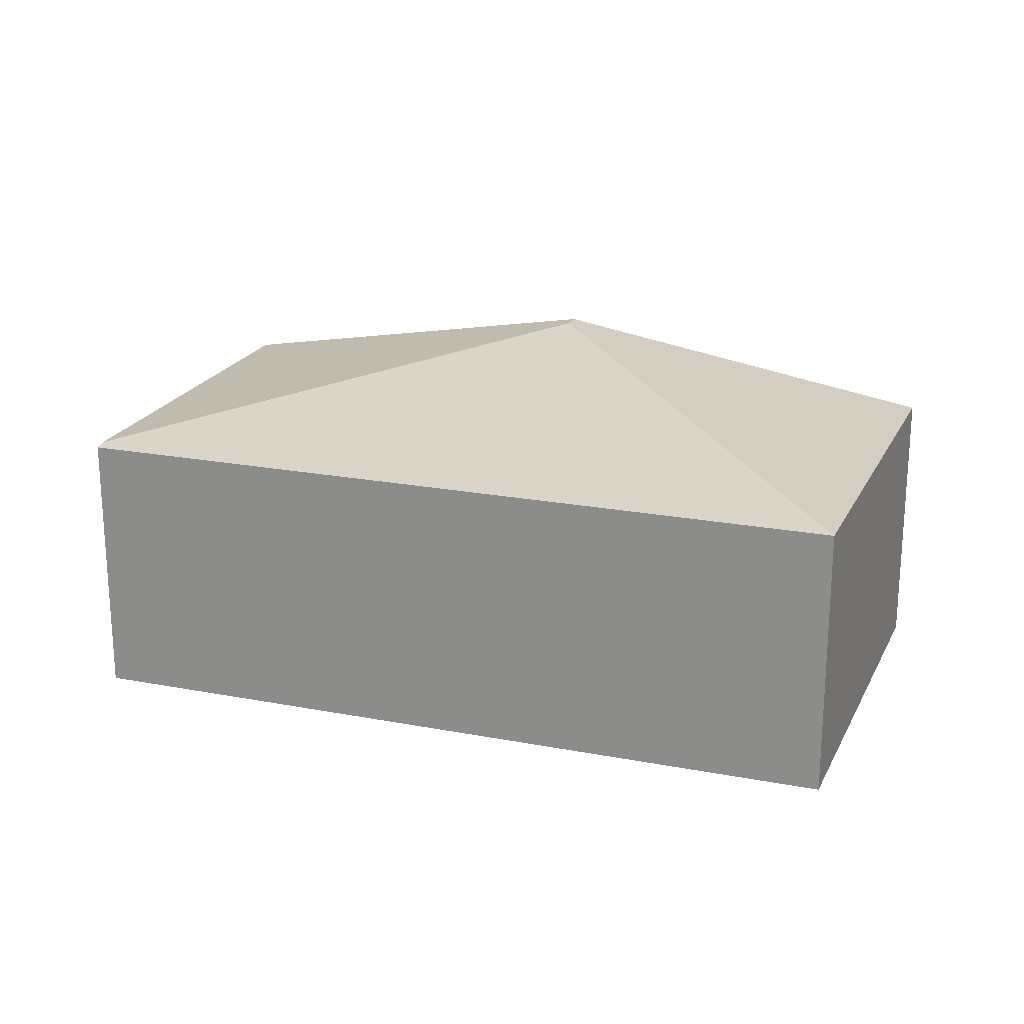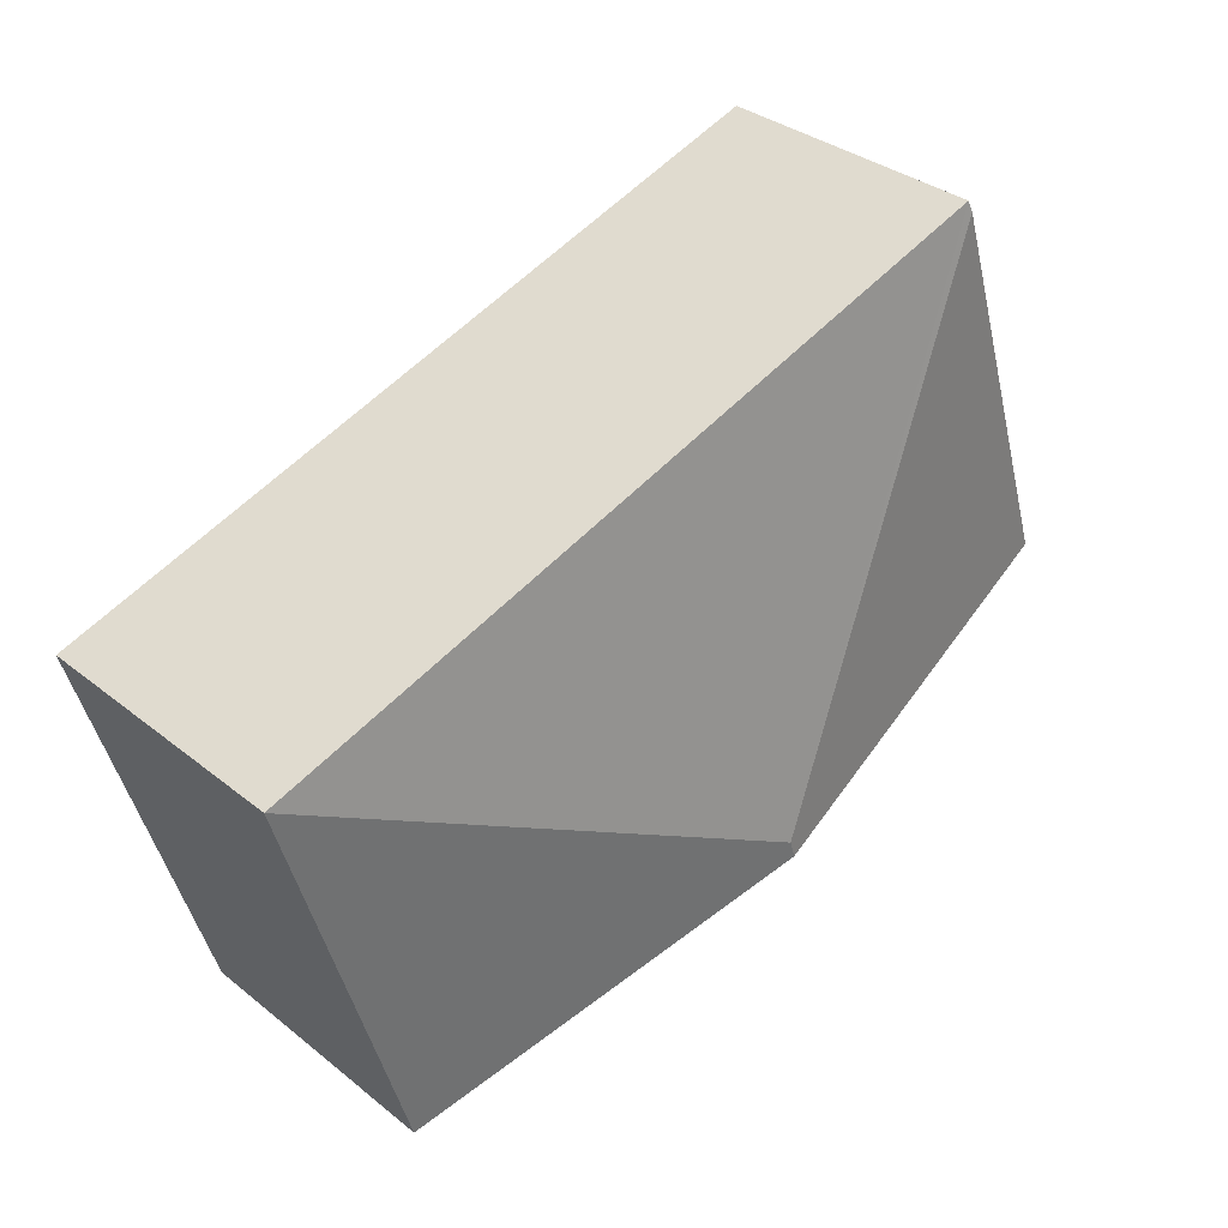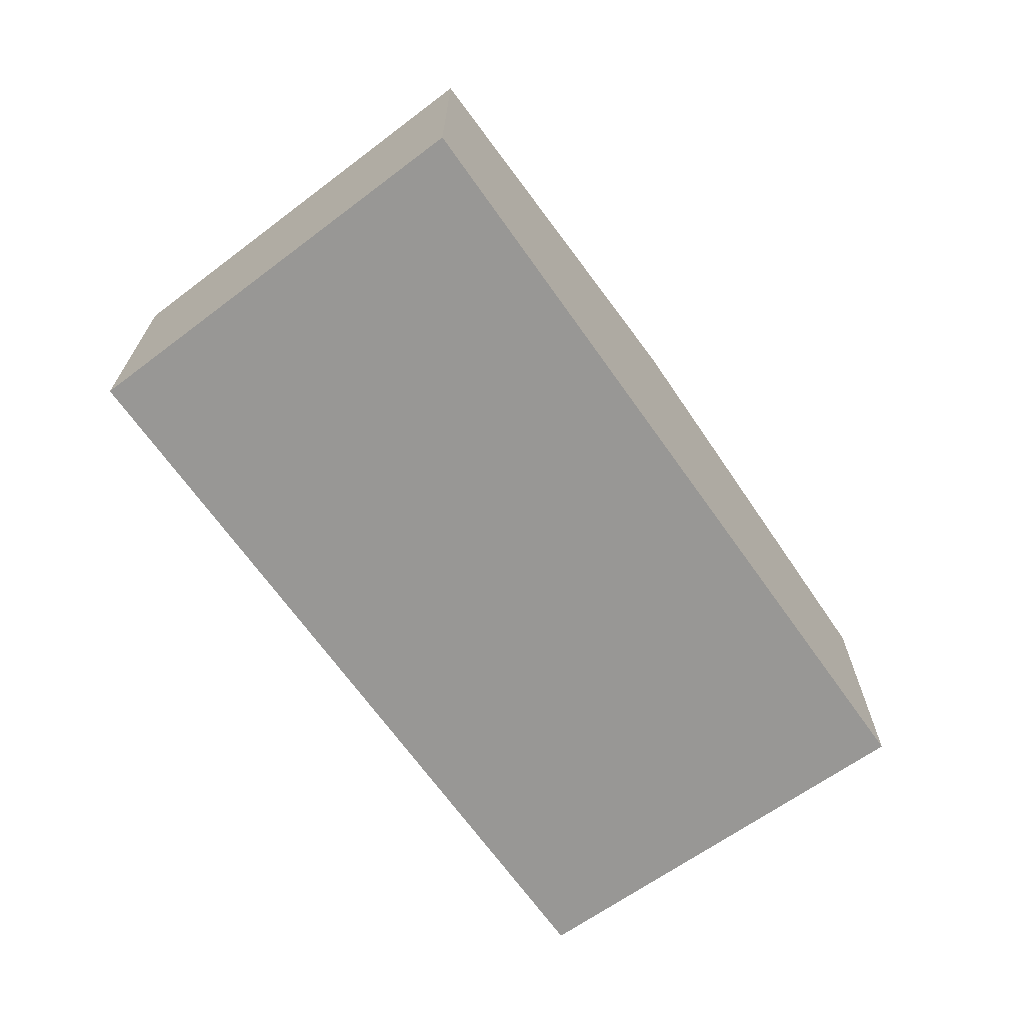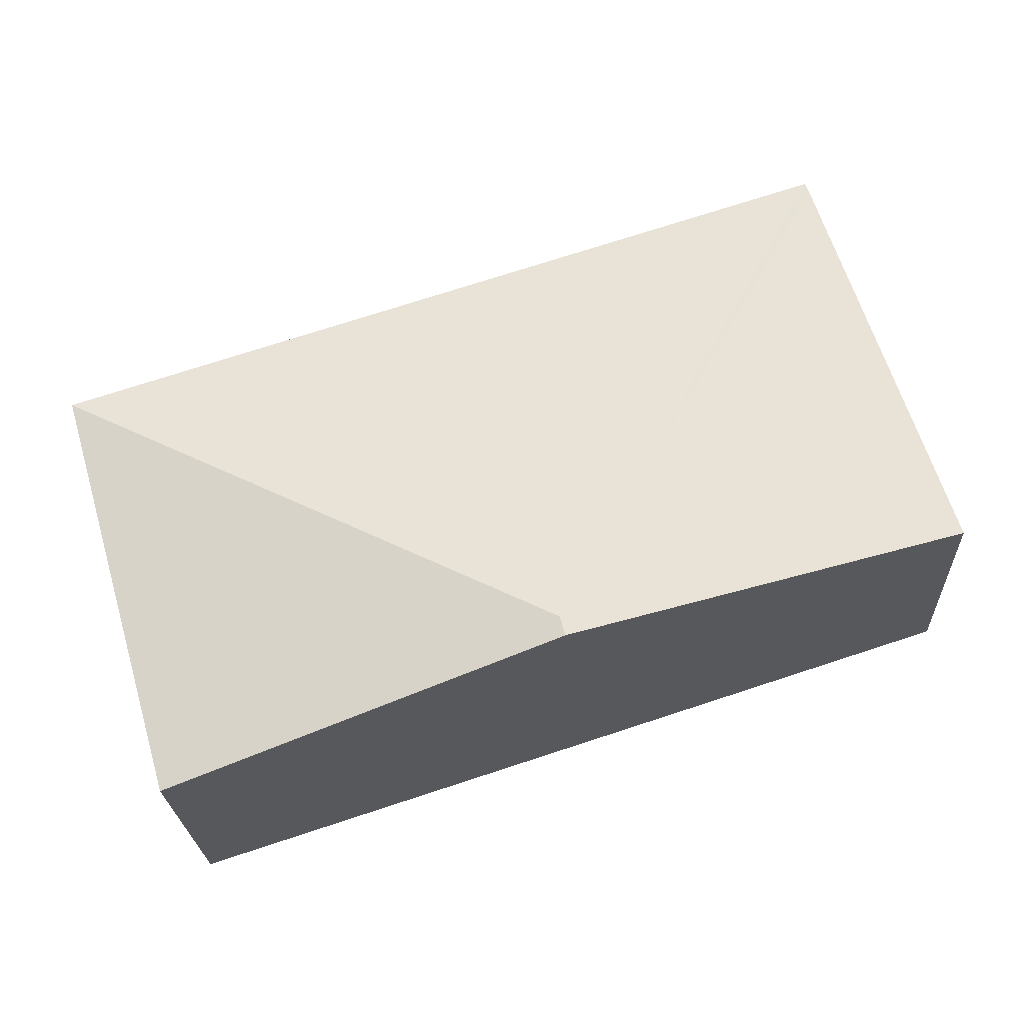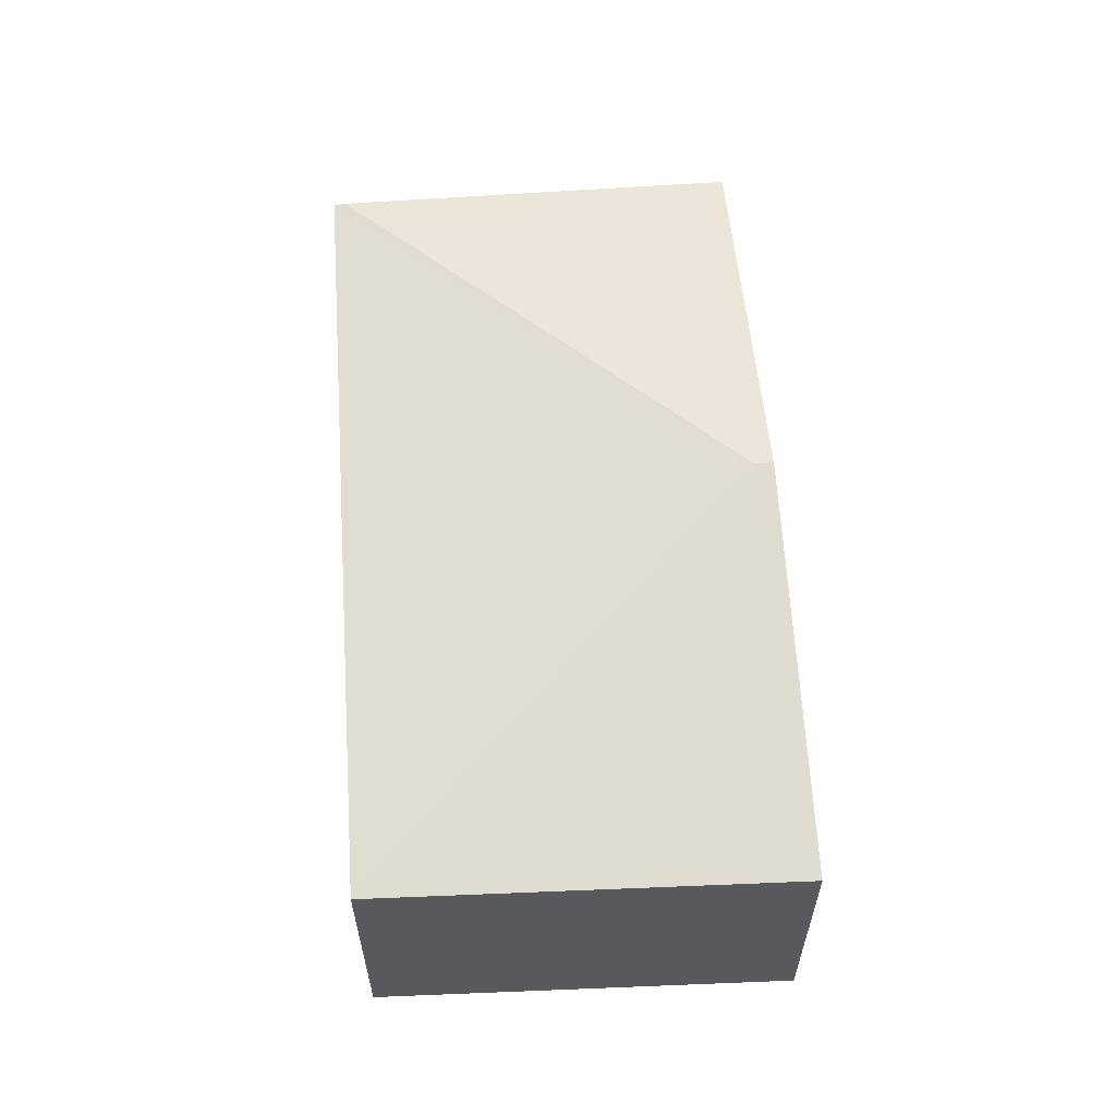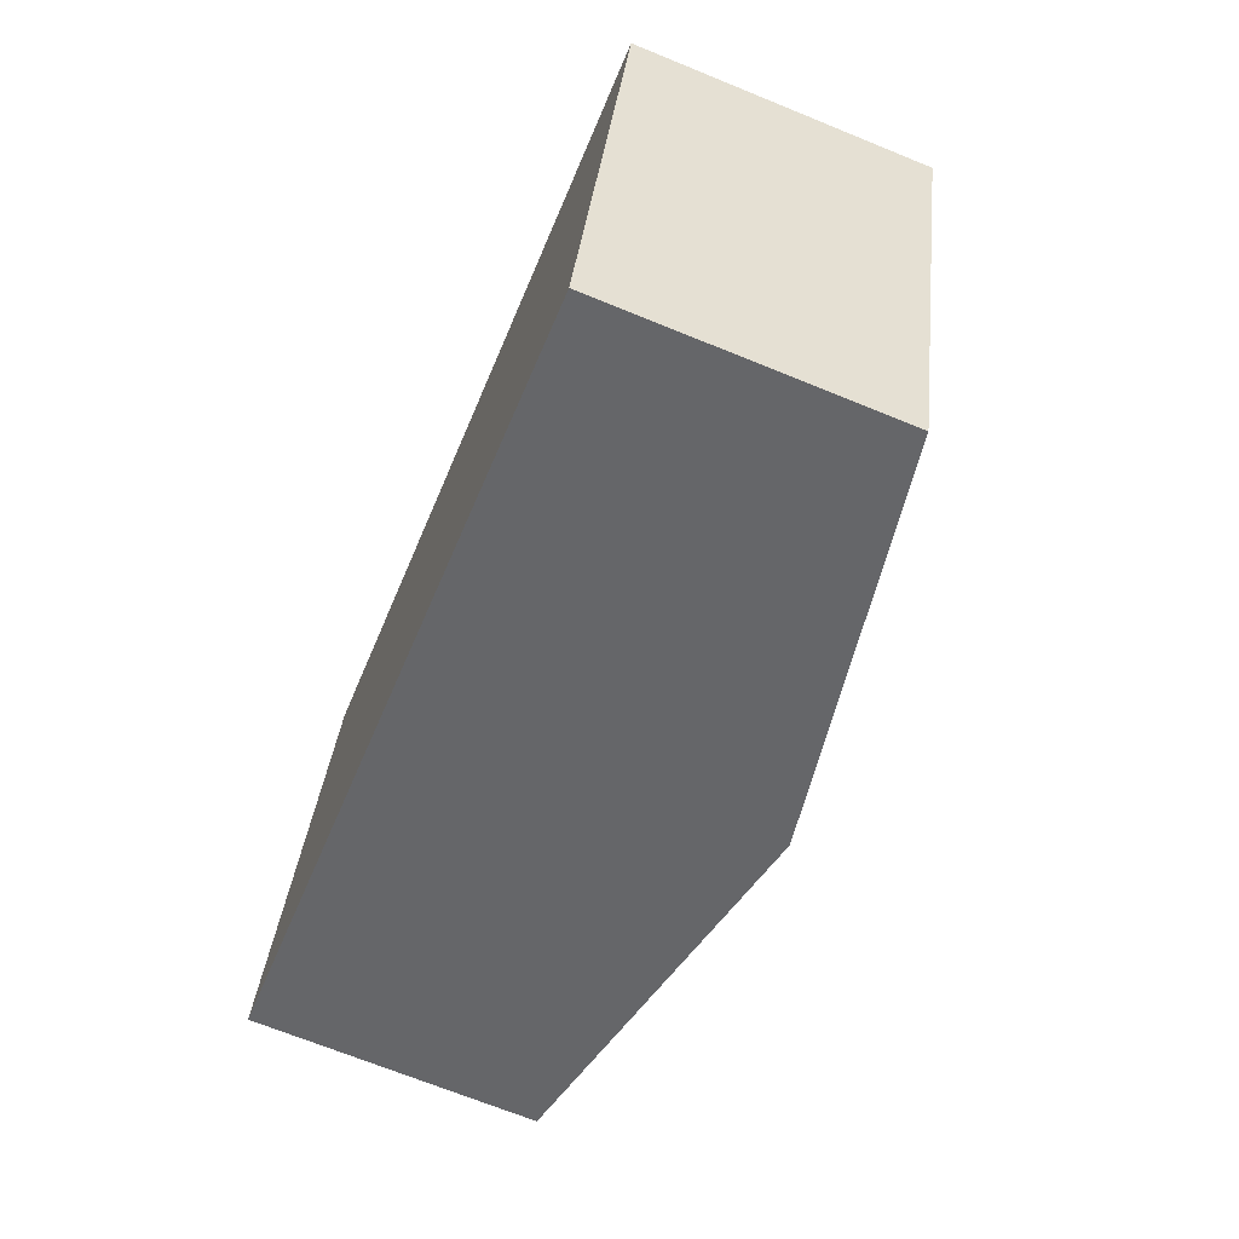
<metadata>
{"format":"obj","ext":"obj","renderer":"f3d","projection":"perspective","resolution":1024,"background":"white","views":[{"elev":20.8,"azim":36.7,"up":"+Y"},{"elev":34.3,"azim":136.8,"up":"+Z"},{"elev":-68.2,"azim":143.2,"up":"+Y"},{"elev":-23.7,"azim":-177.4,"up":"+Z"},{"elev":60.1,"azim":103.7,"up":"+Y"},{"elev":-69.4,"azim":67.8,"up":"+Z"}]}
</metadata>
<code>
v  2.815 2.454 -0.763
v  0.947 1.961 2.876
v  6.377 1.958 1.14
v  0.921 1.976 2.797
v  2.776 2.454 -0.898
v  5.533 1.96 -1.789
v  0 1.957 1.198e-16
v  5.533 1.095e-16 -1.789
v  2.776 5.499e-17 -0.898
v  0 0 0
v  0.921 -1.713e-16 2.797
v  0.947 -1.761e-16 2.876
v  6.377 -6.98e-17 1.14
g defaultobject
f 1 2 3
f 2 1 4
f 5 3 6
f 3 5 1
f 4 5 7
f 5 4 1
f 8 5 6
f 5 8 9
f 5 9 7
f 7 9 10
f 10 4 7
f 4 10 11
f 4 11 2
f 2 11 12
f 12 3 2
f 3 12 13
f 3 8 6
f 8 3 13
f 9 11 10
f 11 9 8
f 11 8 12
f 12 8 13

</code>
